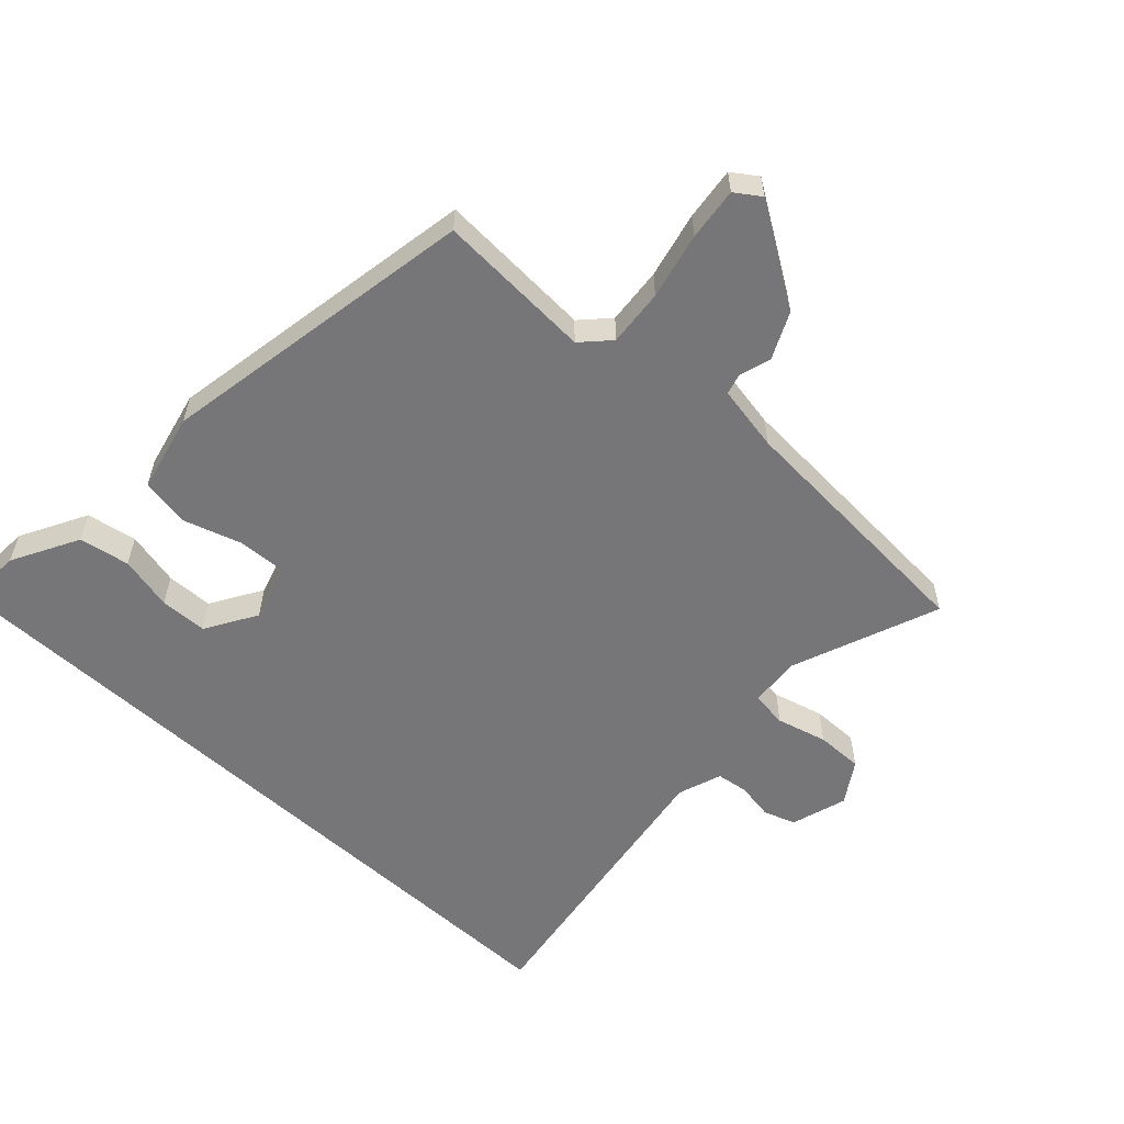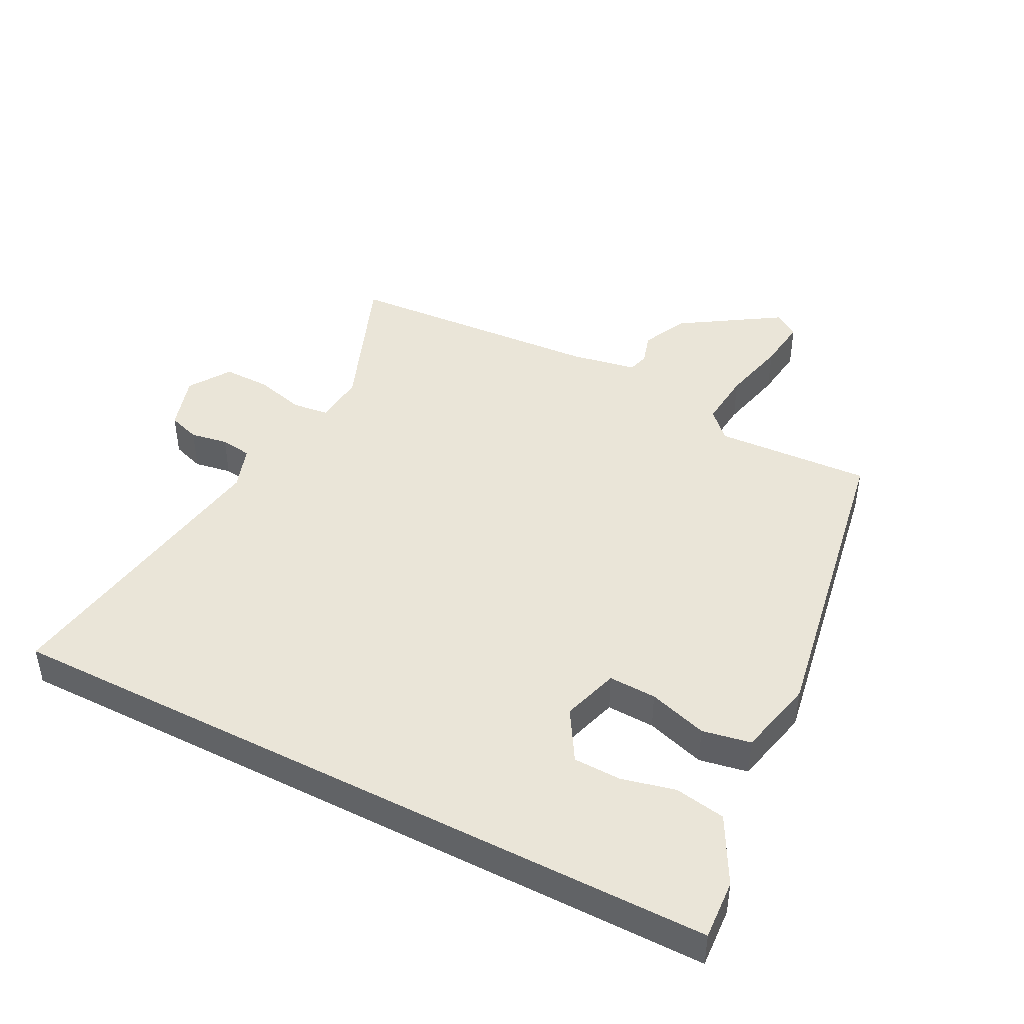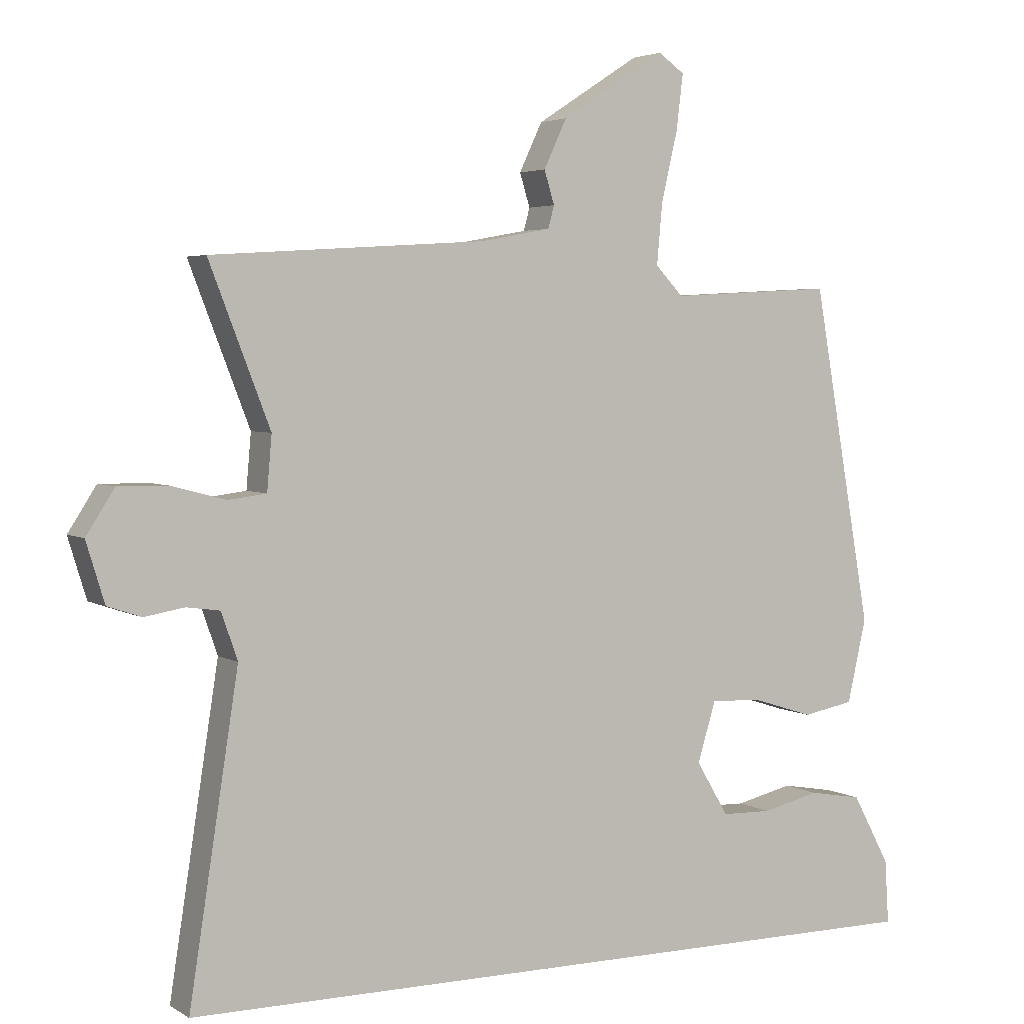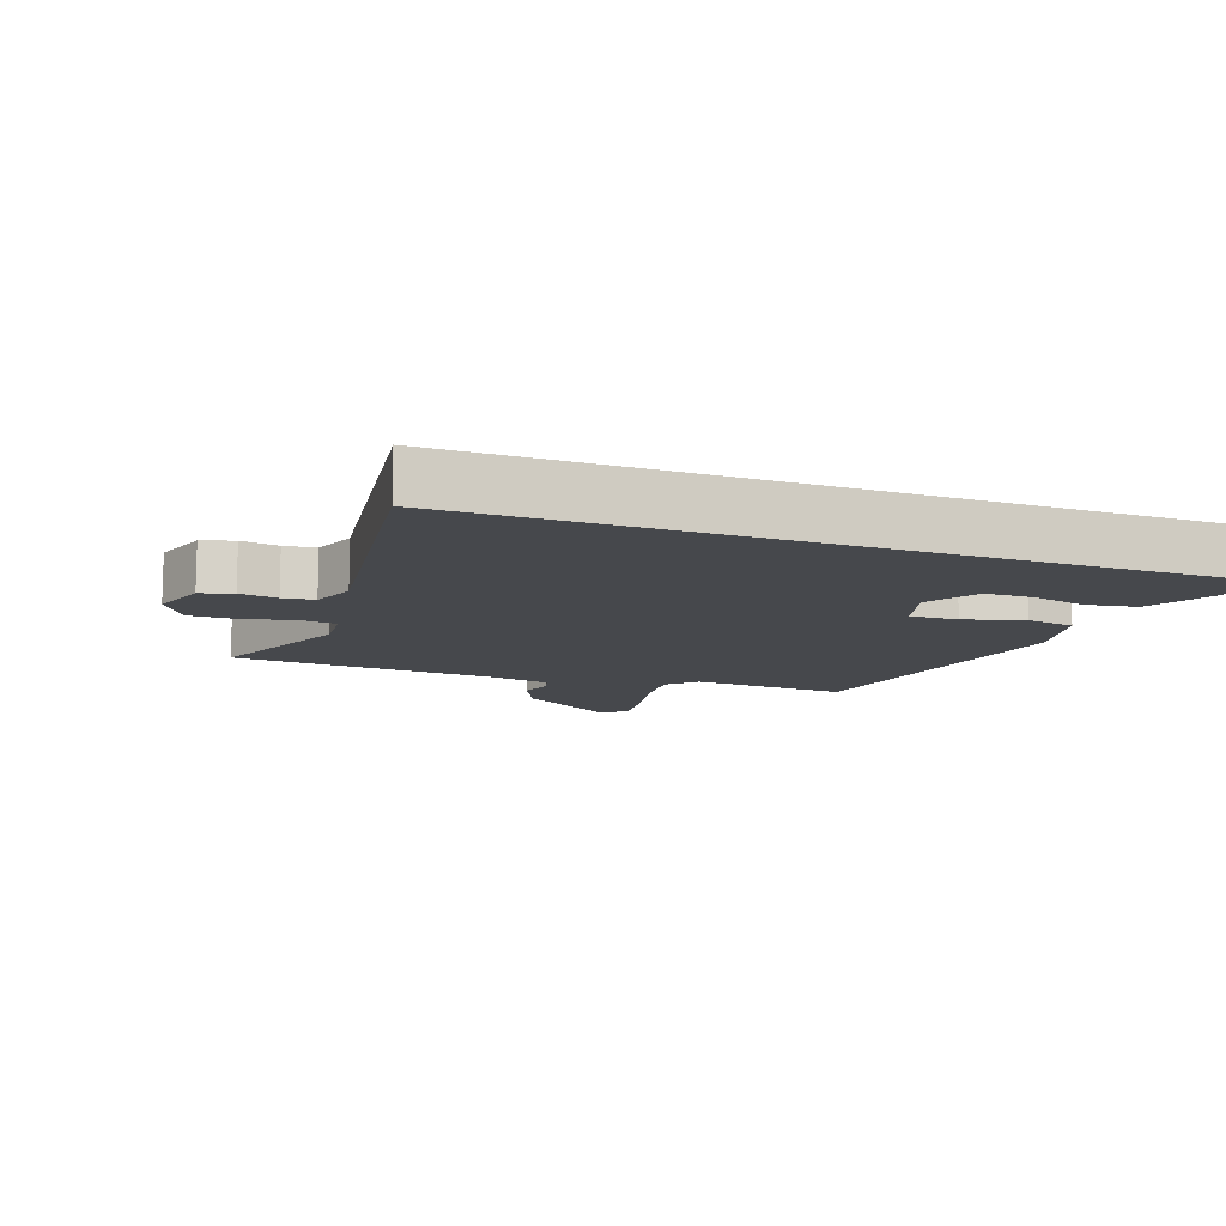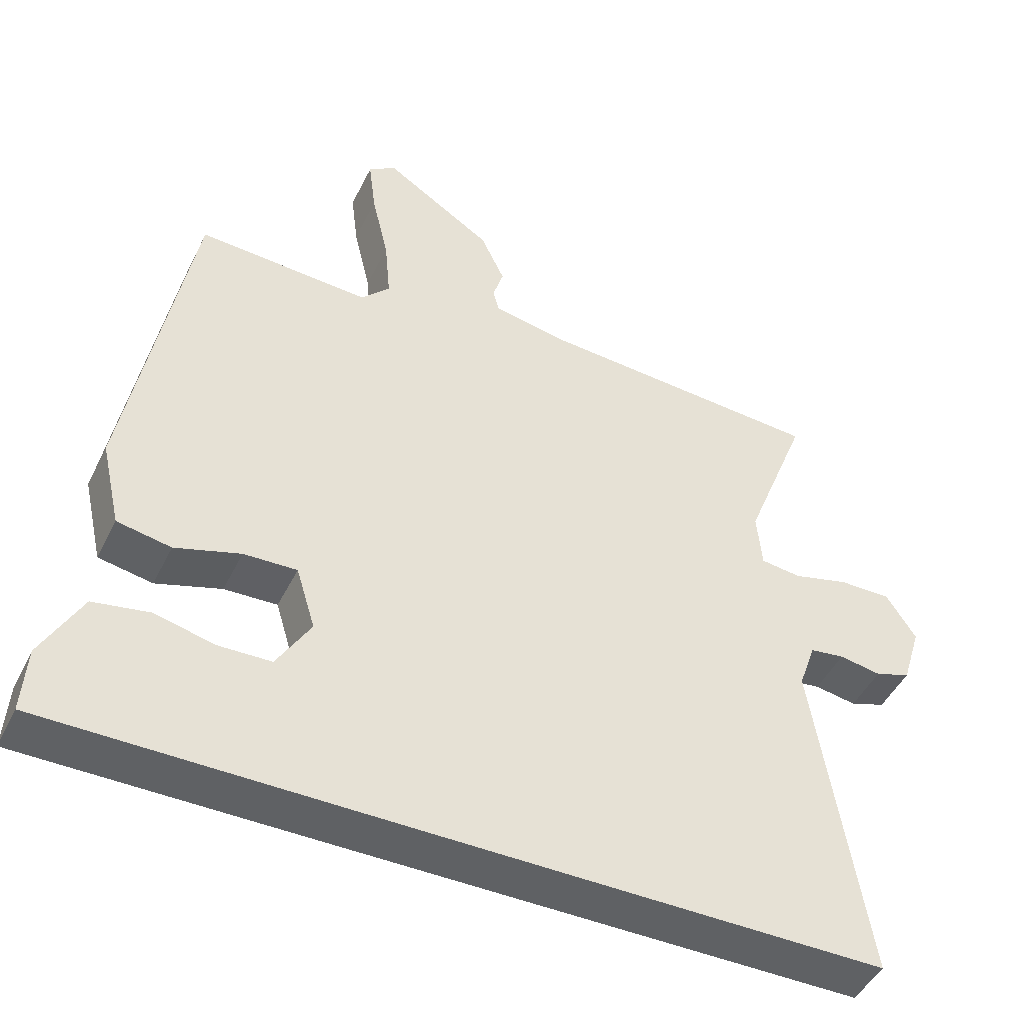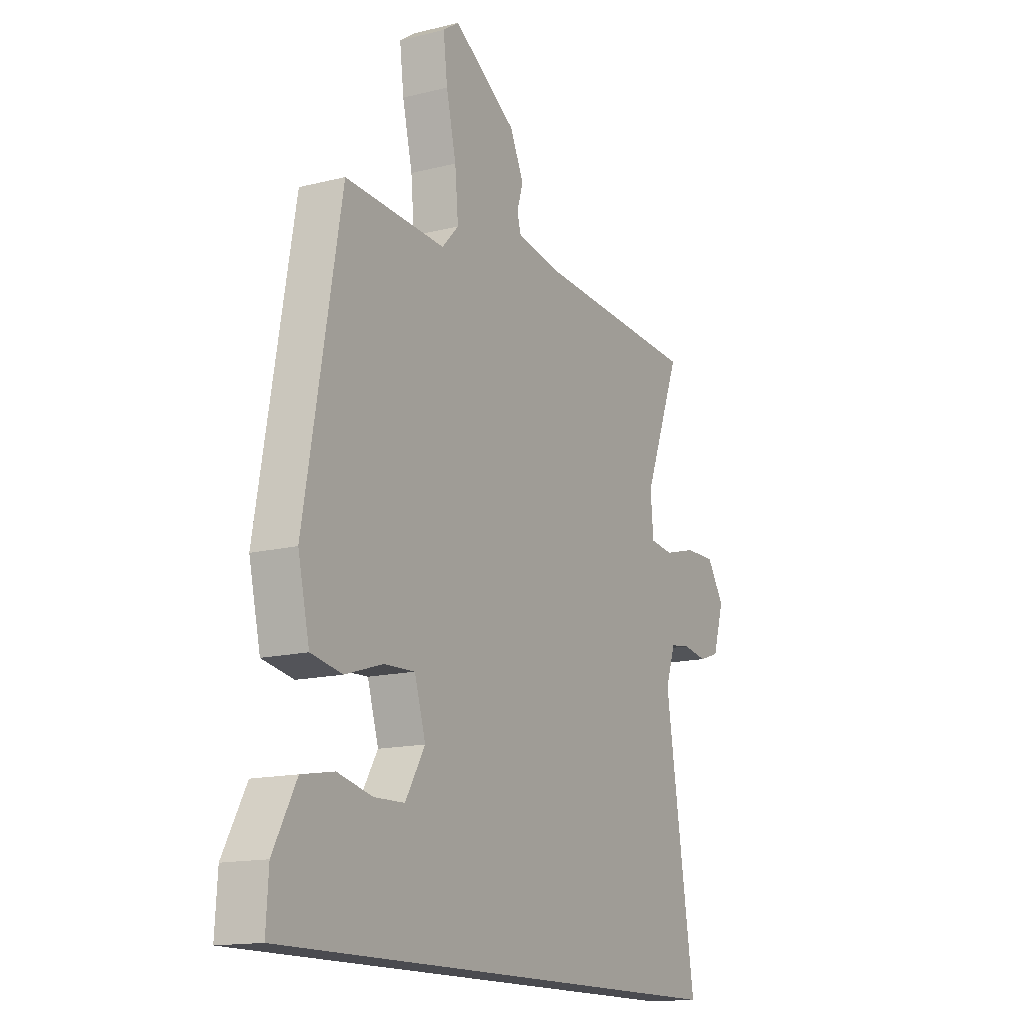
<metadata>
{"format":"obj","ext":"obj","renderer":"f3d","projection":"perspective","resolution":1024,"background":"white","views":[{"elev":-56.9,"azim":-42.9,"up":"+Y"},{"elev":44.7,"azim":-152.7,"up":"+Y"},{"elev":3.8,"azim":151.1,"up":"+Z"},{"elev":-11.2,"azim":159.4,"up":"+Y"},{"elev":-46.6,"azim":-25.3,"up":"+Z"},{"elev":-14.6,"azim":-61.3,"up":"+Z"}]}
</metadata>
<code>
v -0.417 0.07 0.467
v -0.173 0.07 0.454
v -0.132 0.07 0.497
v -0.14 0.07 0.586
v -0.164 0.07 0.689
v -0.174 0.07 0.771
v -0.135 0.07 0.798
v 0.019 0.07 0.699
v 0.053 0.07 0.627
v 0.038 0.07 0.578
v 0.047 0.07 0.545
v 0.15 0.07 0.526
v 0.557 0.07 0.5
v 0.467 0.07 0.268
v 0.474 0.07 0.188
v 0.531 0.07 0.181
v 0.61 0.07 0.202
v 0.684 0.07 0.203
v 0.726 0.07 0.138
v 0.699 0.07 0.05
v 0.649 0.07 0.033
v 0.59 0.07 0.043
v 0.541 0.07 0.036
v 0.517 0.07 -0.033
v 0.59 0.07 -0.5
v -0.555 0.07 -0.5
v -0.549 0.07 -0.406
v -0.493 0.07 -0.302
v -0.414 0.07 -0.288
v -0.329 0.07 -0.308
v -0.255 0.07 -0.306
v -0.207 0.07 -0.226
v -0.234 0.07 -0.137
v -0.309 0.07 -0.14
v -0.401 0.07 -0.169
v -0.477 0.07 -0.155
v -0.505 0.07 -0.032
v -0.417 0 0.467
v -0.173 0 0.454
v -0.132 0 0.497
v -0.14 0 0.586
v -0.164 0 0.689
v -0.174 0 0.771
v -0.135 0 0.798
v 0.019 0 0.699
v 0.053 0 0.627
v 0.038 0 0.578
v 0.047 0 0.545
v 0.15 0 0.526
v 0.557 0 0.5
v 0.467 0 0.268
v 0.474 0 0.188
v 0.531 0 0.181
v 0.61 0 0.202
v 0.684 0 0.203
v 0.726 0 0.138
v 0.699 0 0.05
v 0.649 0 0.033
v 0.59 0 0.043
v 0.541 0 0.036
v 0.517 0 -0.033
v 0.59 0 -0.5
v -0.555 0 -0.5
v -0.549 0 -0.406
v -0.493 0 -0.302
v -0.414 0 -0.288
v -0.329 0 -0.308
v -0.255 0 -0.306
v -0.207 0 -0.226
v -0.234 0 -0.137
v -0.309 0 -0.14
v -0.401 0 -0.169
v -0.477 0 -0.155
v -0.505 0 -0.032
f 37 1 2
f 36 37 2
f 35 36 2
f 34 35 2
f 33 34 2 3
f 32 33 3
f 28 29 30
f 27 28 30
f 26 27 30
f 26 30 31
f 24 25 26 31
f 23 24 31 32
f 20 21 22
f 19 20 22
f 18 19 22
f 17 18 22
f 16 17 22
f 15 16 22 23
f 12 13 14
f 11 12 14 15
f 8 9 10
f 7 8 10
f 6 7 10
f 5 6 10
f 4 5 10
f 3 4 10 11
f 15 23 32
f 11 15 32
f 3 11 32
f 39 38 74
f 39 74 73
f 39 73 72
f 39 72 71
f 40 39 71 70
f 40 70 69
f 67 66 65
f 67 65 64
f 67 64 63
f 68 67 63
f 68 63 62 61
f 69 68 61 60
f 59 58 57
f 59 57 56
f 59 56 55
f 59 55 54
f 59 54 53
f 60 59 53 52
f 51 50 49
f 52 51 49 48
f 47 46 45
f 47 45 44
f 47 44 43
f 47 43 42
f 47 42 41
f 48 47 41 40
f 69 60 52
f 69 52 48
f 69 48 40
f 1 38 39 2
f 2 39 40 3
f 3 40 41 4
f 4 41 42 5
f 5 42 43 6
f 6 43 44 7
f 7 44 45 8
f 8 45 46 9
f 9 46 47 10
f 10 47 48 11
f 11 48 49 12
f 12 49 50 13
f 13 50 51 14
f 14 51 52 15
f 15 52 53 16
f 16 53 54 17
f 17 54 55 18
f 18 55 56 19
f 19 56 57 20
f 20 57 58 21
f 21 58 59 22
f 22 59 60 23
f 23 60 61 24
f 24 61 62 25
f 25 62 63 26
f 26 63 64 27
f 27 64 65 28
f 28 65 66 29
f 29 66 67 30
f 30 67 68 31
f 31 68 69 32
f 32 69 70 33
f 33 70 71 34
f 34 71 72 35
f 35 72 73 36
f 36 73 74 37
f 37 74 38 1

</code>
